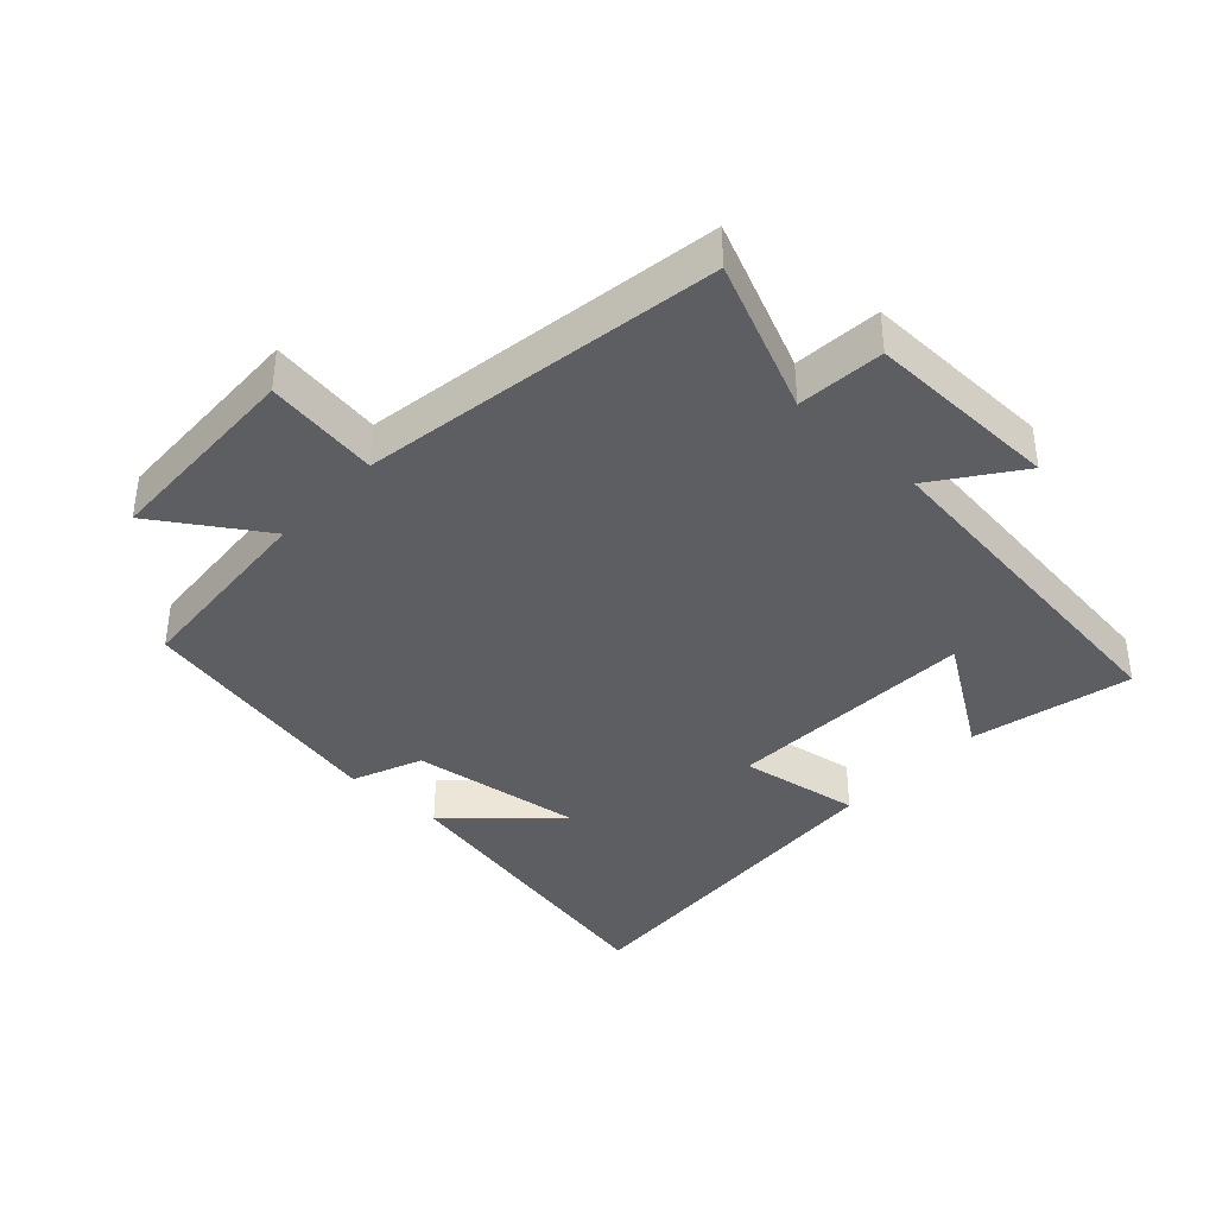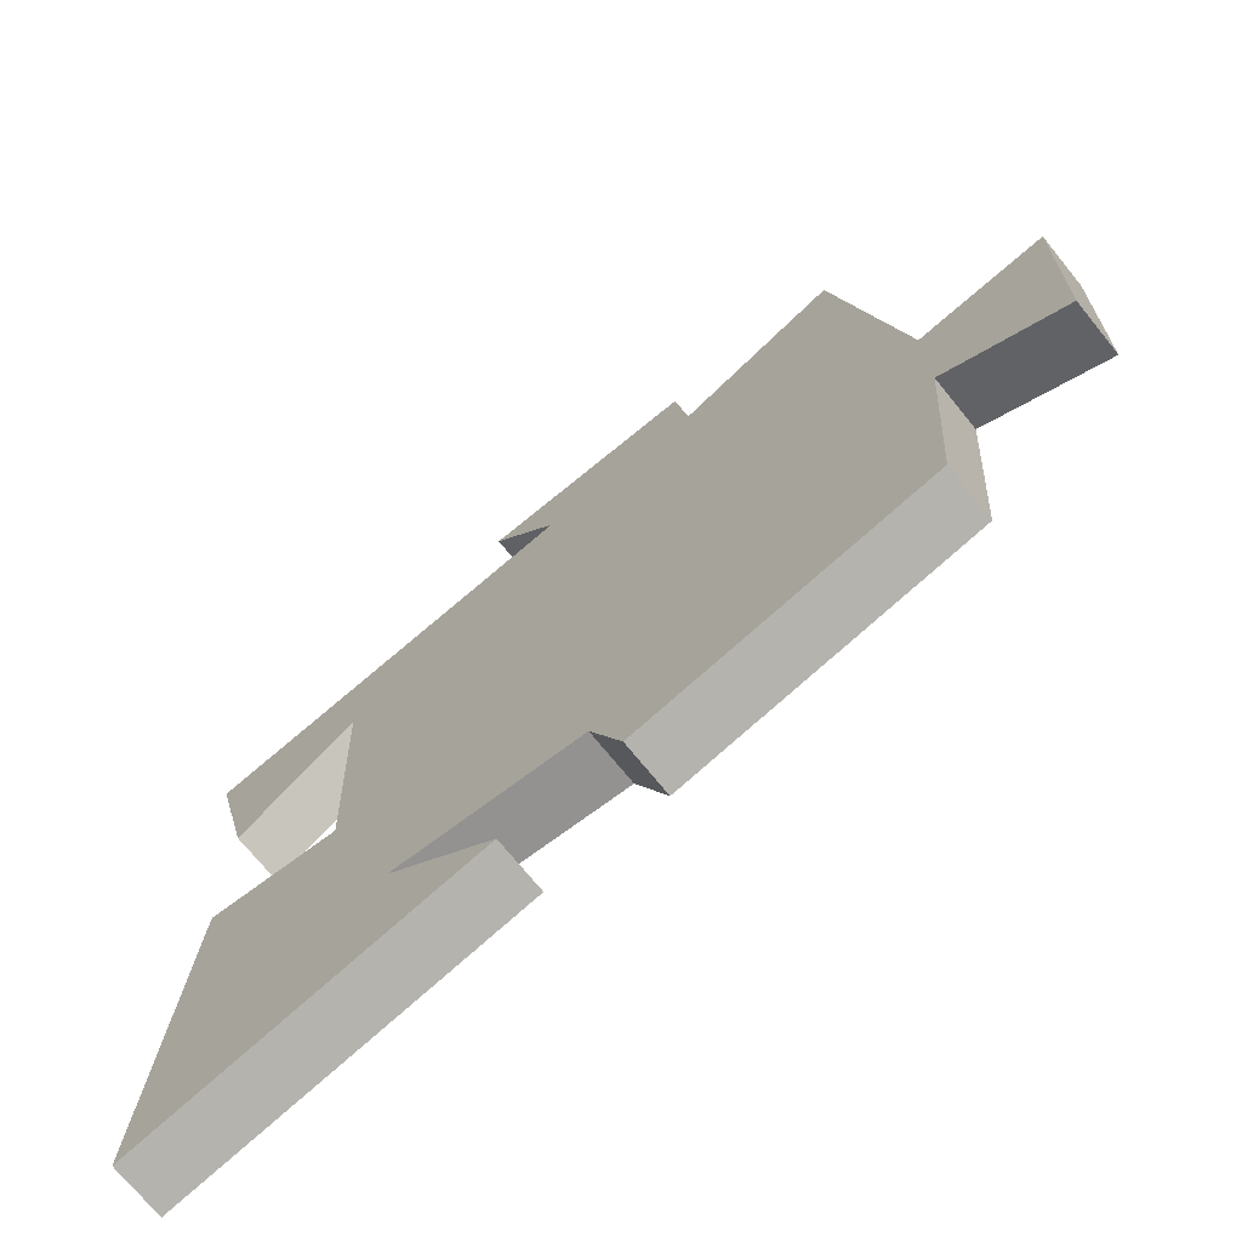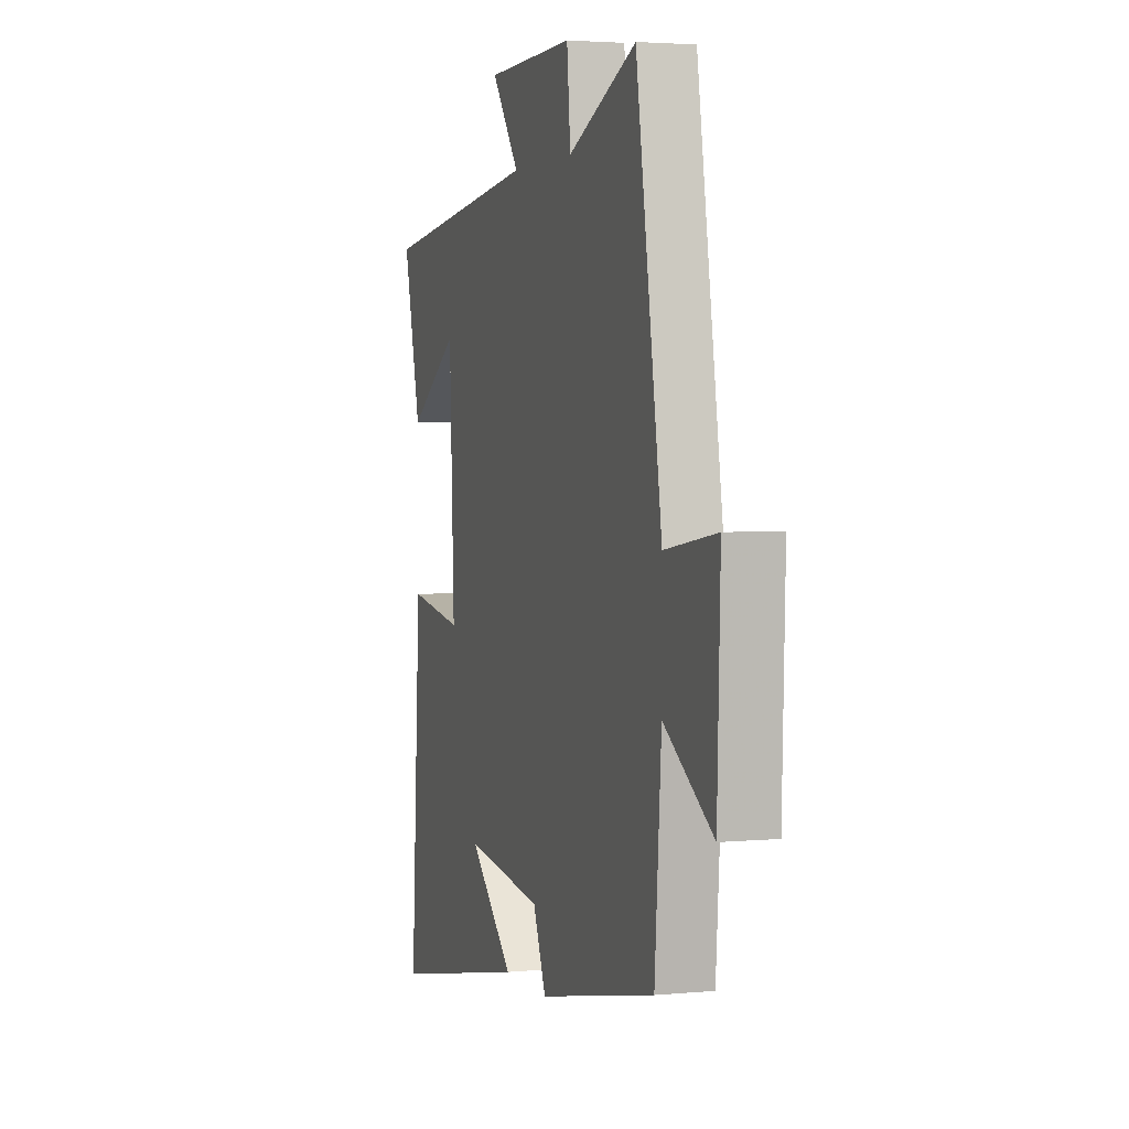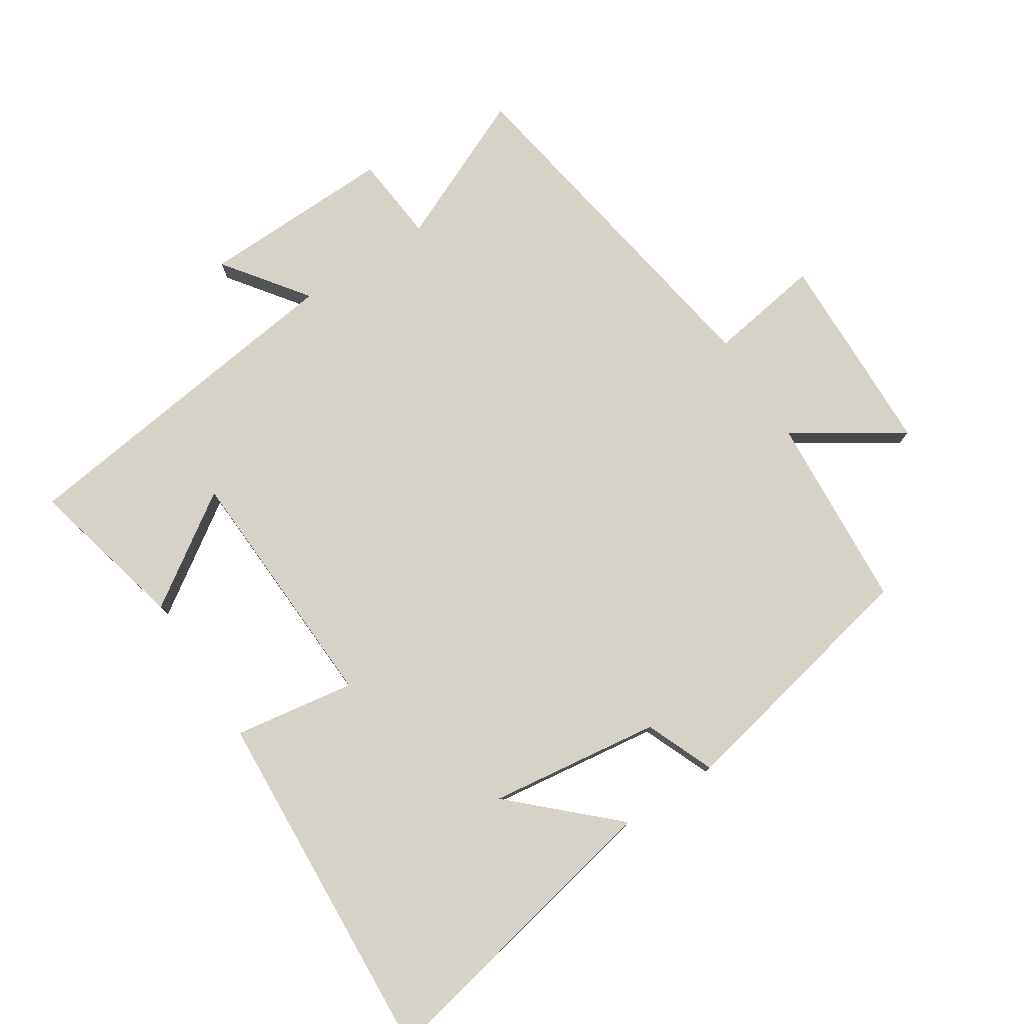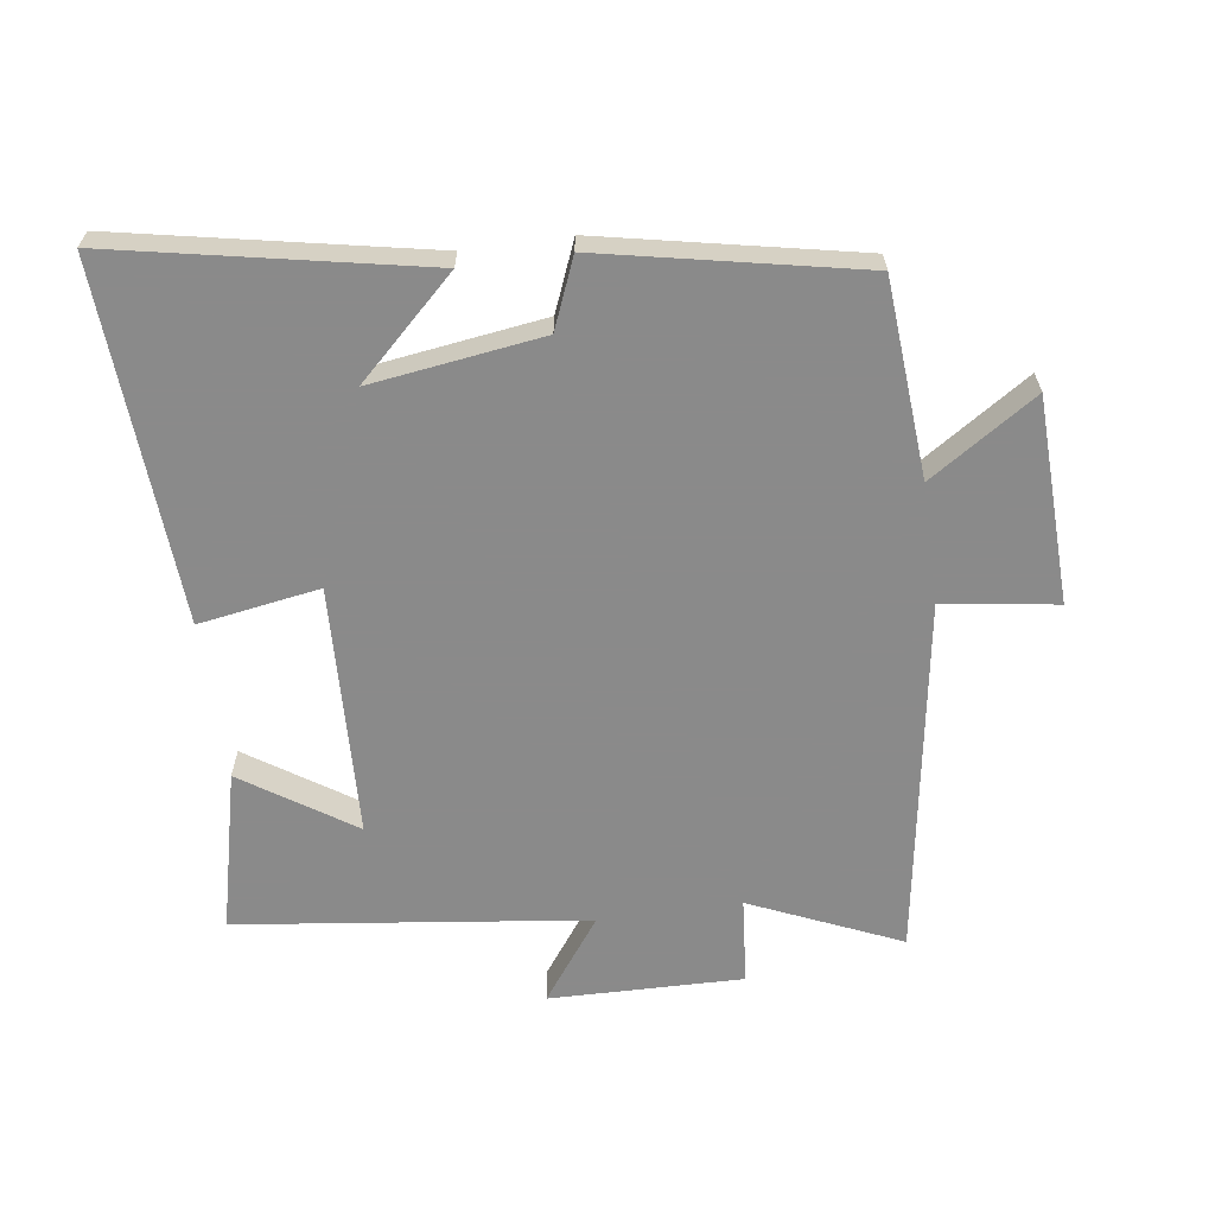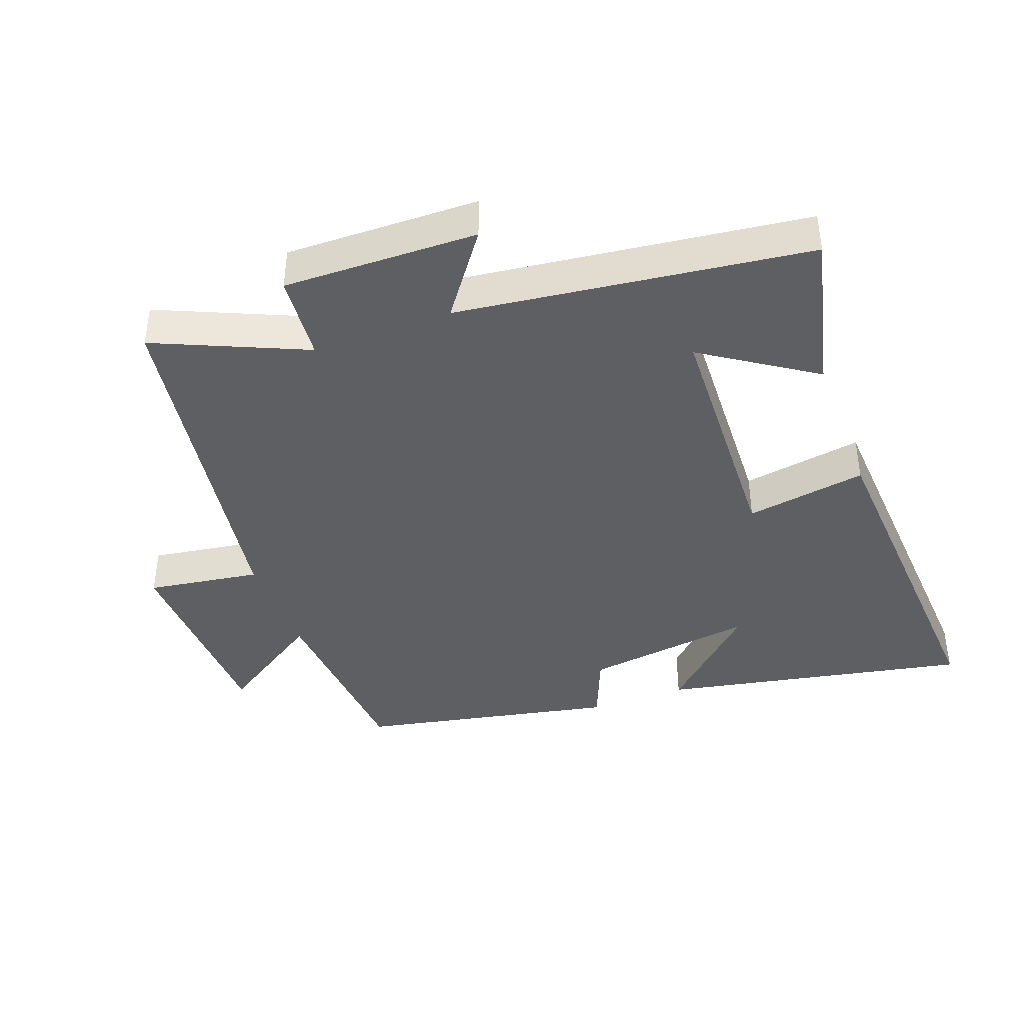
<metadata>
{"format":"obj","ext":"obj","renderer":"f3d","projection":"perspective","resolution":1024,"background":"white","views":[{"elev":-38.7,"azim":-42.8,"up":"+Y"},{"elev":-72.4,"azim":-140.9,"up":"+Z"},{"elev":3.1,"azim":-107.9,"up":"+Z"},{"elev":77.9,"azim":146.8,"up":"+Y"},{"elev":-63.6,"azim":-172.0,"up":"+Y"},{"elev":-40.7,"azim":20.4,"up":"+Y"}]}
</metadata>
<code>
v -0.414 0.07 0.6
v -0.187 0.07 0.5
v -0.175 0.07 0.632
v 0.119 0.07 0.626
v 0.027 0.07 0.5
v 0.558 0.07 0.433
v 0.5 0.07 0.19
v 0.332 0.07 0.302
v 0.316 0.07 -0.08
v 0.5 0.07 -0.05
v 0.533 0.07 -0.593
v 0.066 0.07 -0.5
v 0.215 0.07 -0.359
v -0.045 0.07 -0.395
v -0.088 0.07 -0.5
v -0.478 0.07 -0.42
v -0.5 0.07 -0.122
v -0.662 0.07 -0.228
v -0.672 0.07 0.084
v -0.5 0.07 0.058
v -0.414 0 0.6
v -0.187 0 0.5
v -0.175 0 0.632
v 0.119 0 0.626
v 0.027 0 0.5
v 0.558 0 0.433
v 0.5 0 0.19
v 0.332 0 0.302
v 0.316 0 -0.08
v 0.5 0 -0.05
v 0.533 0 -0.593
v 0.066 0 -0.5
v 0.215 0 -0.359
v -0.045 0 -0.395
v -0.088 0 -0.5
v -0.478 0 -0.42
v -0.5 0 -0.122
v -0.662 0 -0.228
v -0.672 0 0.084
v -0.5 0 0.058
f 17 18 19 20
f 17 20 1 2
f 14 15 16 17
f 13 14 17 2
f 11 12 13
f 9 10 11 13
f 8 9 13 2
f 6 7 8
f 5 6 8 2
f 2 3 4 5
f 40 39 38 37
f 22 21 40 37
f 37 36 35 34
f 22 37 34 33
f 33 32 31
f 33 31 30 29
f 22 33 29 28
f 28 27 26
f 22 28 26 25
f 25 24 23 22
f 1 21 22 2
f 2 22 23 3
f 3 23 24 4
f 4 24 25 5
f 5 25 26 6
f 6 26 27 7
f 7 27 28 8
f 8 28 29 9
f 9 29 30 10
f 10 30 31 11
f 11 31 32 12
f 12 32 33 13
f 13 33 34 14
f 14 34 35 15
f 15 35 36 16
f 16 36 37 17
f 17 37 38 18
f 18 38 39 19
f 19 39 40 20
f 20 40 21 1

</code>
